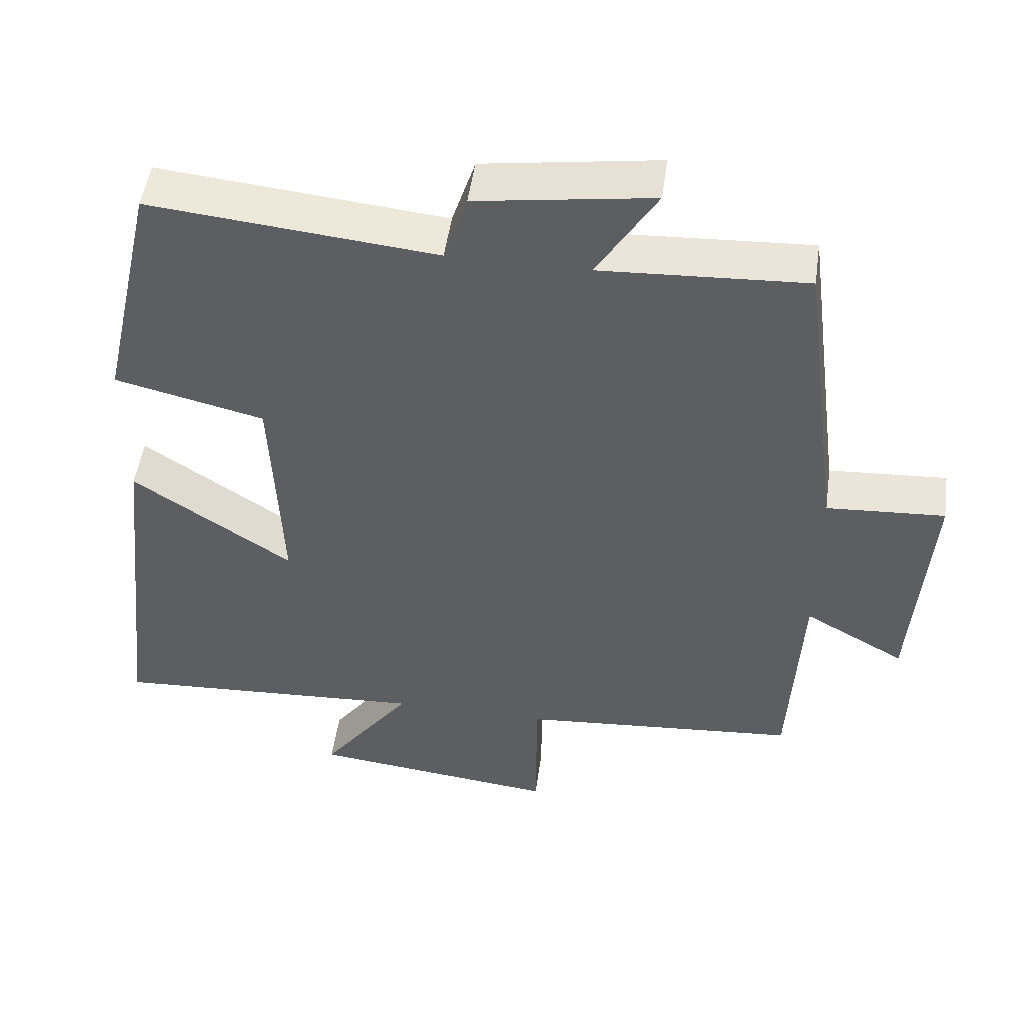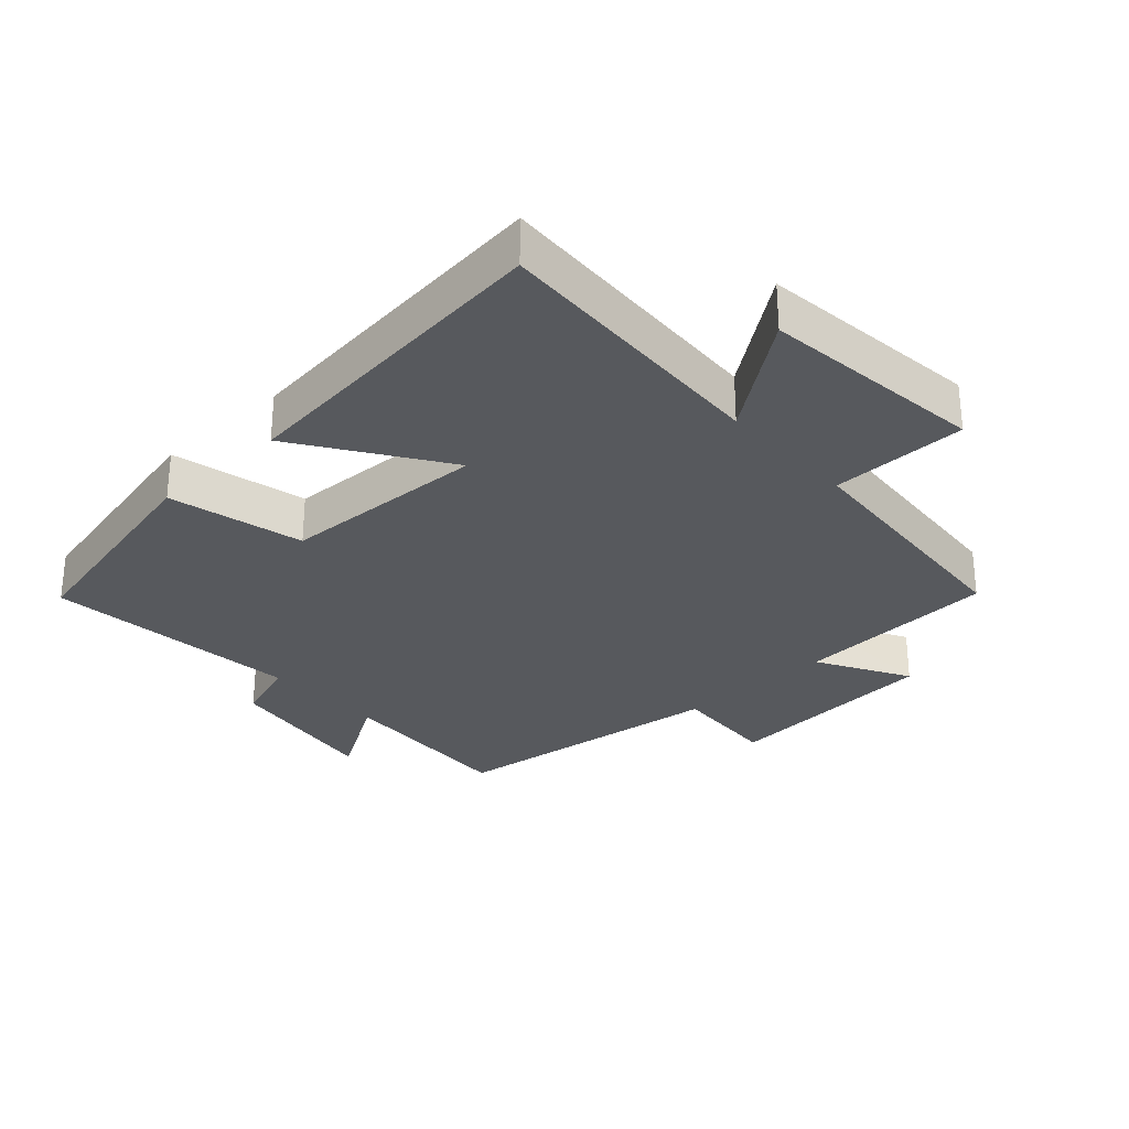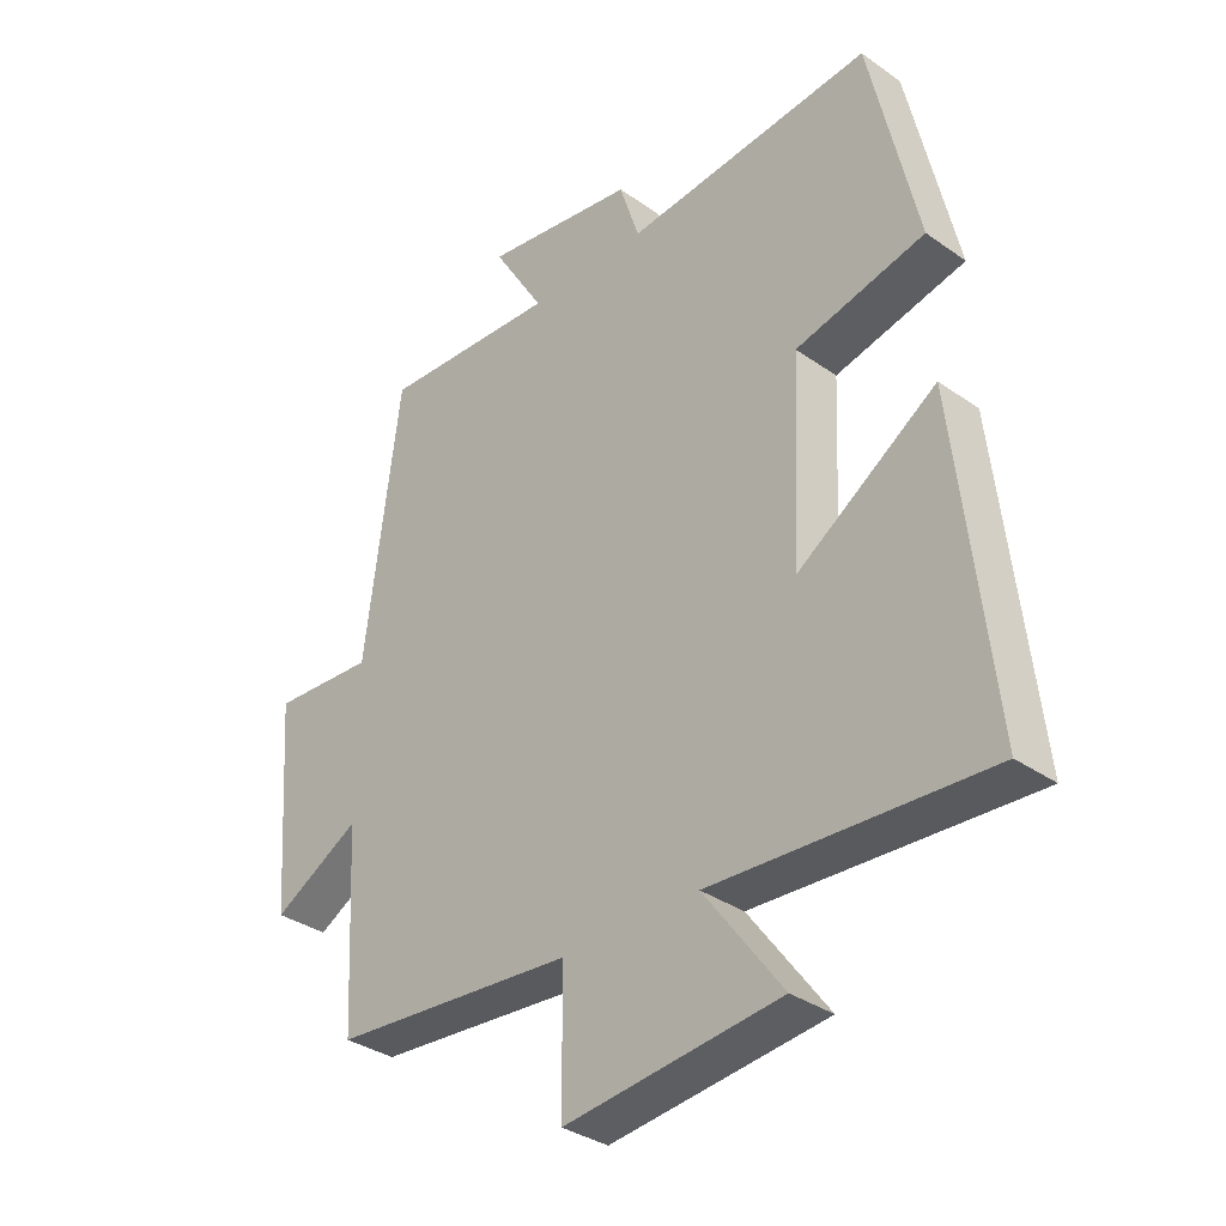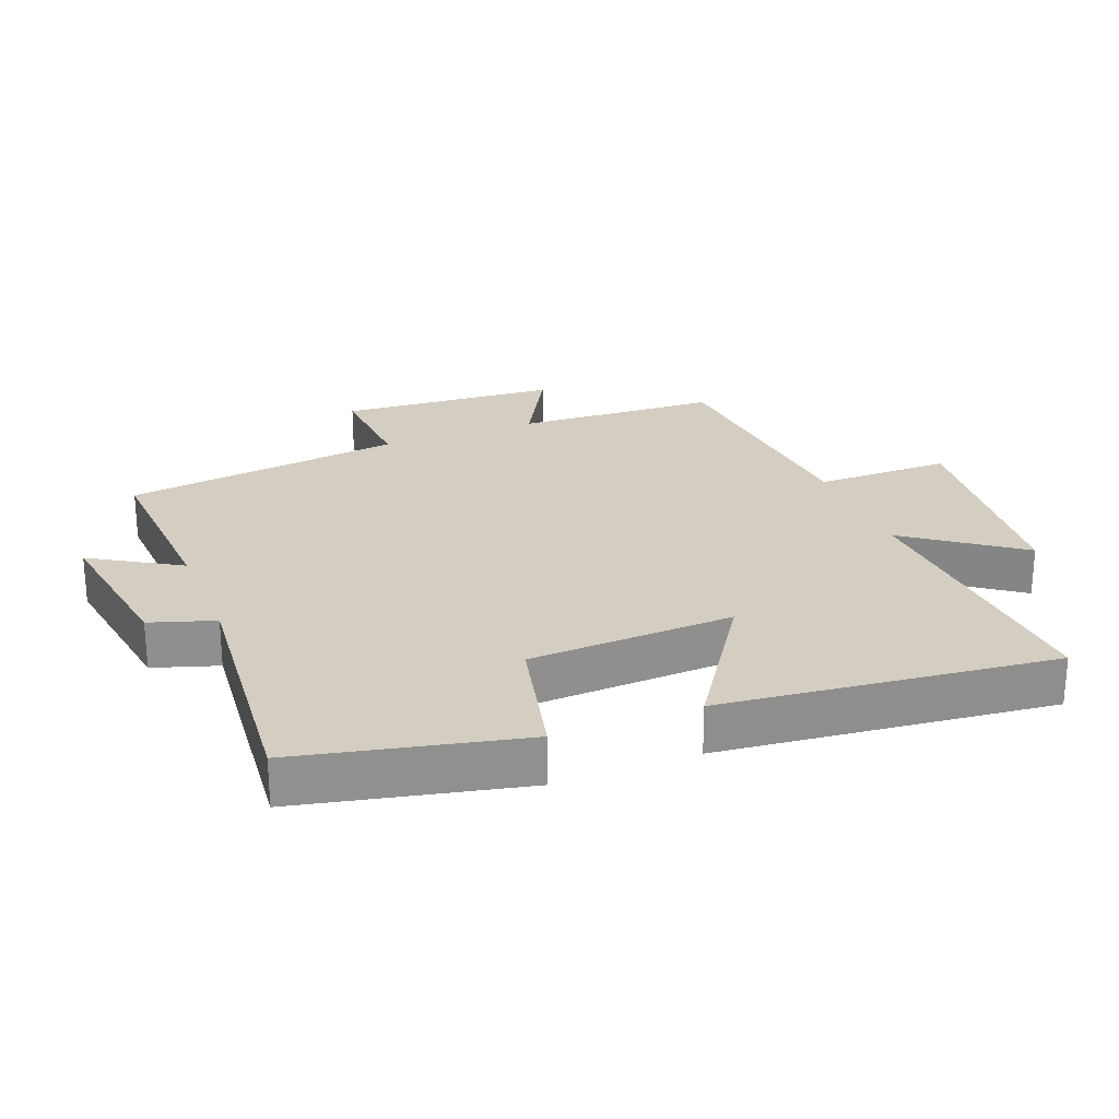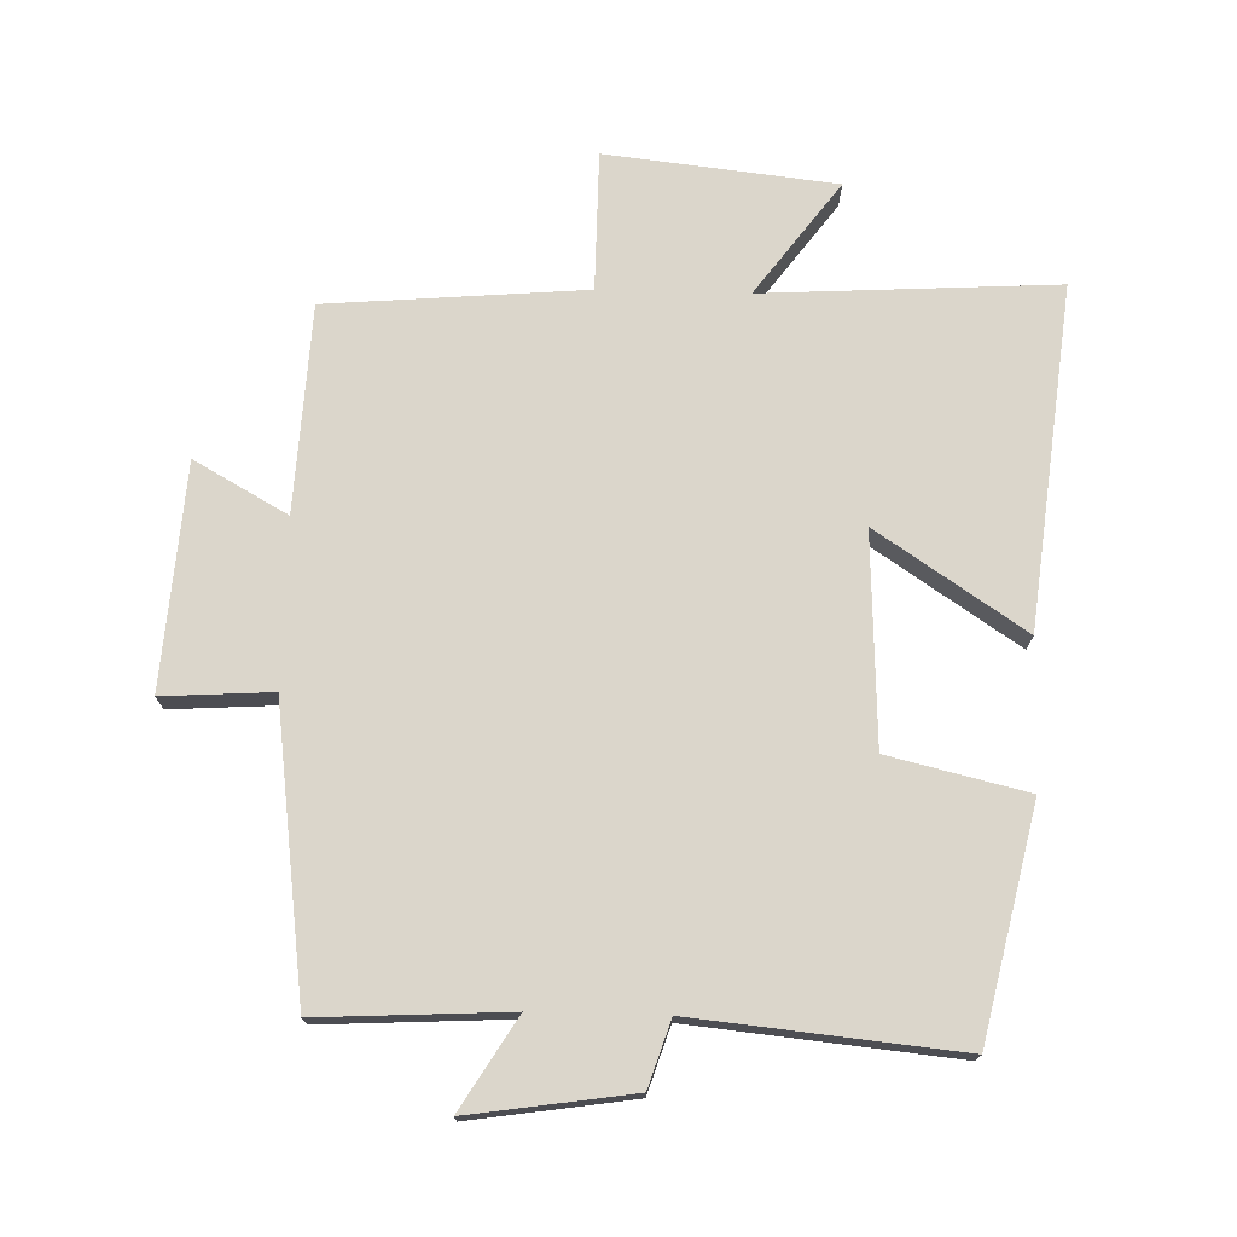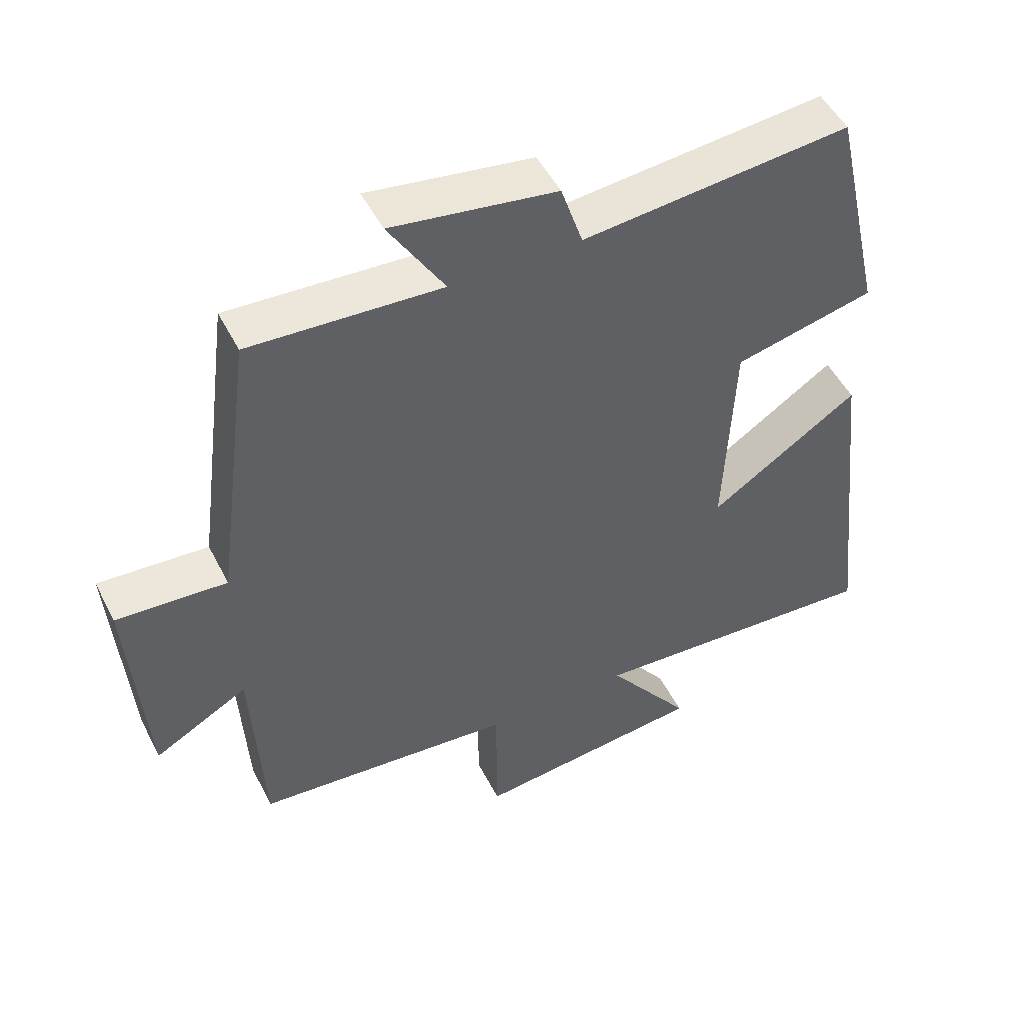
<metadata>
{"format":"obj","ext":"obj","renderer":"f3d","projection":"perspective","resolution":1024,"background":"white","views":[{"elev":49.9,"azim":-172.0,"up":"+Z"},{"elev":-29.6,"azim":132.6,"up":"+Y"},{"elev":-34.1,"azim":46.4,"up":"+Z"},{"elev":24.9,"azim":68.4,"up":"+Y"},{"elev":73.6,"azim":1.5,"up":"+Y"},{"elev":49.9,"azim":-26.3,"up":"+Z"}]}
</metadata>
<code>
v -0.484 0.07 -0.468
v -0.5 0.07 -0.159
v -0.639 0.07 -0.237
v -0.663 0.07 0.097
v -0.5 0.07 0.087
v -0.444 0.07 0.515
v -0.162 0.07 0.5
v -0.244 0.07 0.634
v -0.002 0.07 0.598
v 0.03 0.07 0.5
v 0.424 0.07 0.539
v 0.5 0.07 0.199
v 0.294 0.07 0.15
v 0.28 0.07 -0.164
v 0.5 0.07 -0.017
v 0.556 0.07 -0.525
v 0.119 0.07 -0.5
v 0.244 0.07 -0.669
v -0.098 0.07 -0.707
v -0.099 0.07 -0.5
v -0.484 0 -0.468
v -0.5 0 -0.159
v -0.639 0 -0.237
v -0.663 0 0.097
v -0.5 0 0.087
v -0.444 0 0.515
v -0.162 0 0.5
v -0.244 0 0.634
v -0.002 0 0.598
v 0.03 0 0.5
v 0.424 0 0.539
v 0.5 0 0.199
v 0.294 0 0.15
v 0.28 0 -0.164
v 0.5 0 -0.017
v 0.556 0 -0.525
v 0.119 0 -0.5
v 0.244 0 -0.669
v -0.098 0 -0.707
v -0.099 0 -0.5
f 17 18 19 20
f 17 20 1 2
f 14 15 16 17
f 13 14 17 2
f 10 11 12 13
f 10 13 2
f 7 8 9 10
f 7 10 2 3
f 5 6 7
f 5 7 3
f 3 4 5
f 40 39 38 37
f 22 21 40 37
f 37 36 35 34
f 22 37 34 33
f 33 32 31 30
f 22 33 30
f 30 29 28 27
f 23 22 30 27
f 27 26 25
f 23 27 25
f 25 24 23
f 1 21 22 2
f 2 22 23 3
f 3 23 24 4
f 4 24 25 5
f 5 25 26 6
f 6 26 27 7
f 7 27 28 8
f 8 28 29 9
f 9 29 30 10
f 10 30 31 11
f 11 31 32 12
f 12 32 33 13
f 13 33 34 14
f 14 34 35 15
f 15 35 36 16
f 16 36 37 17
f 17 37 38 18
f 18 38 39 19
f 19 39 40 20
f 20 40 21 1

</code>
